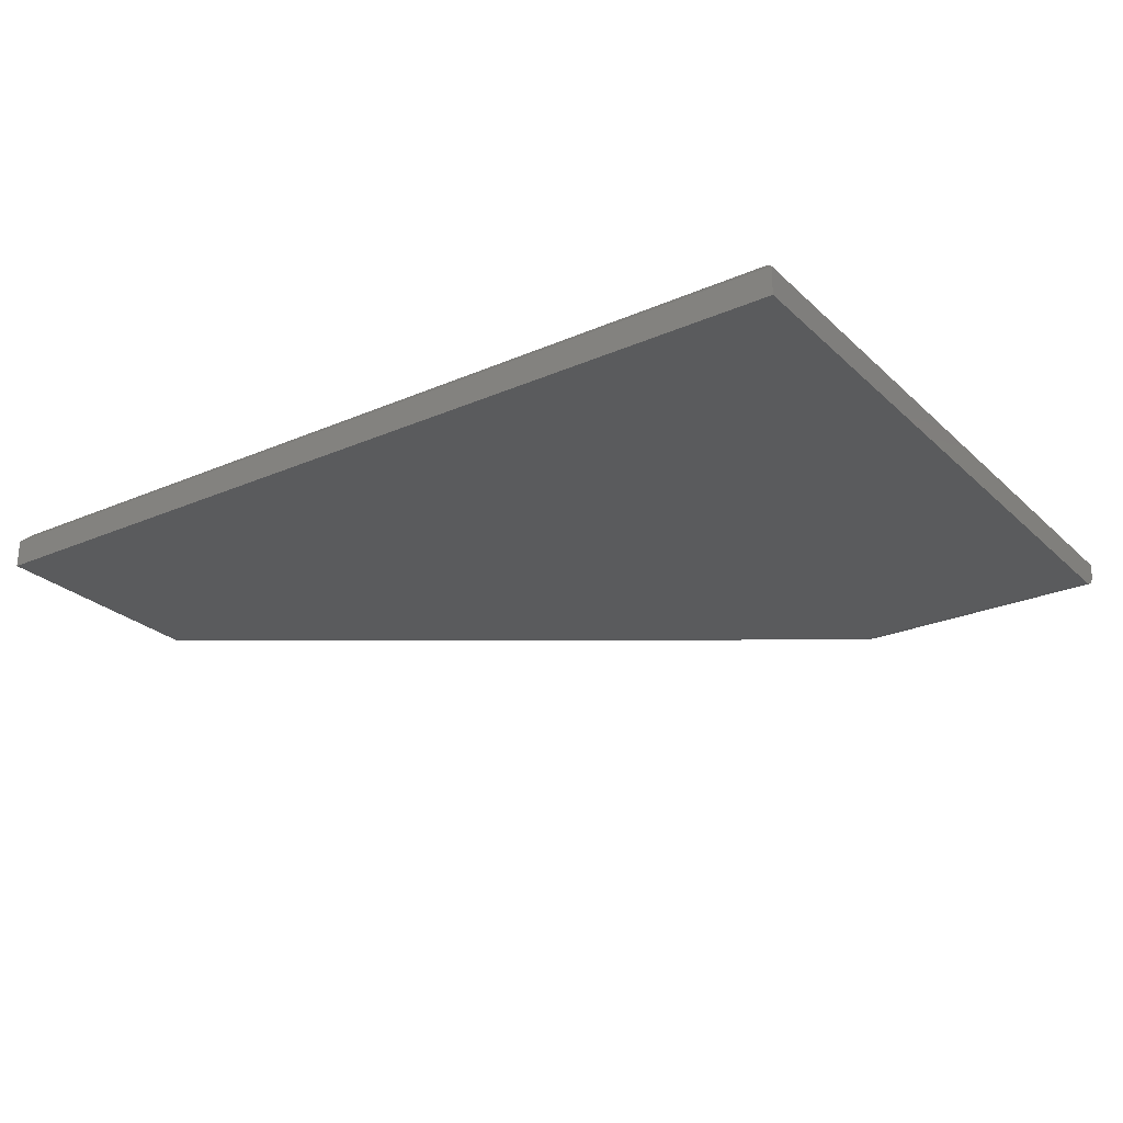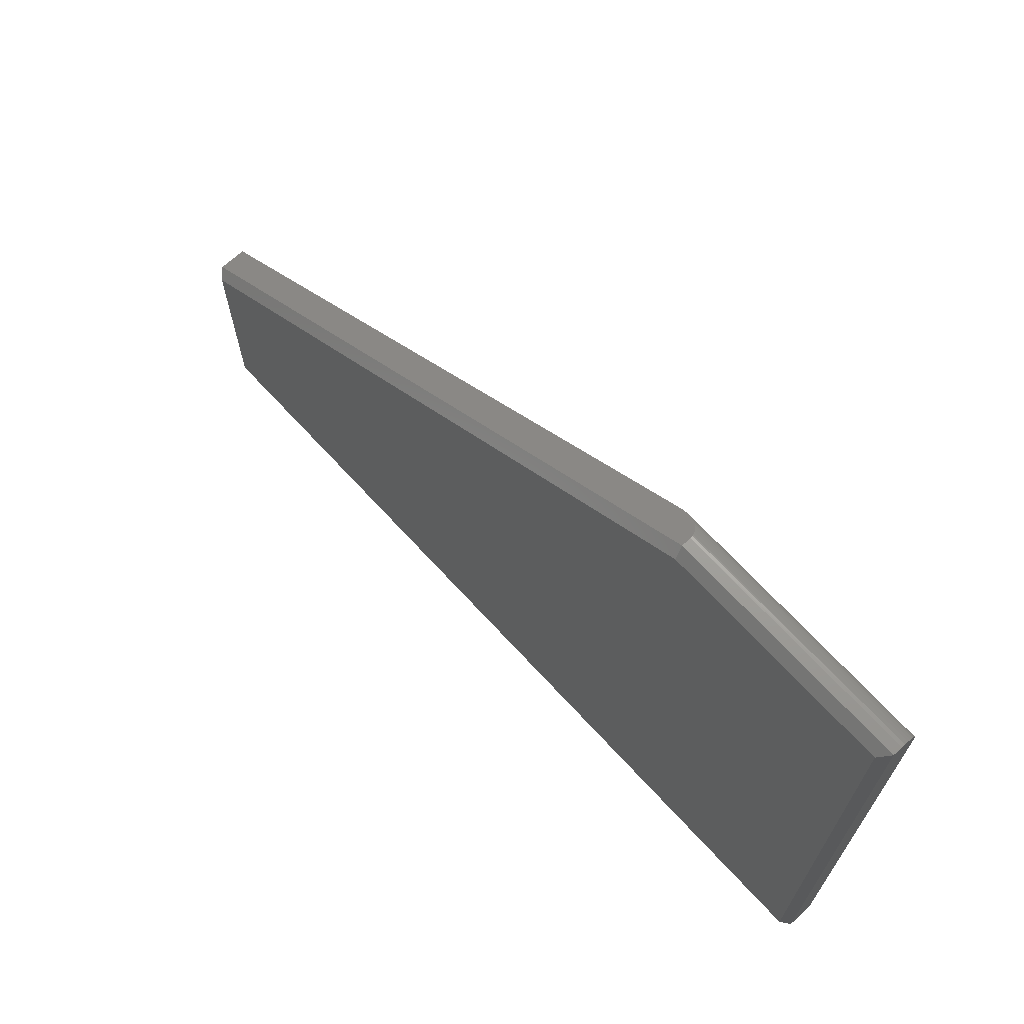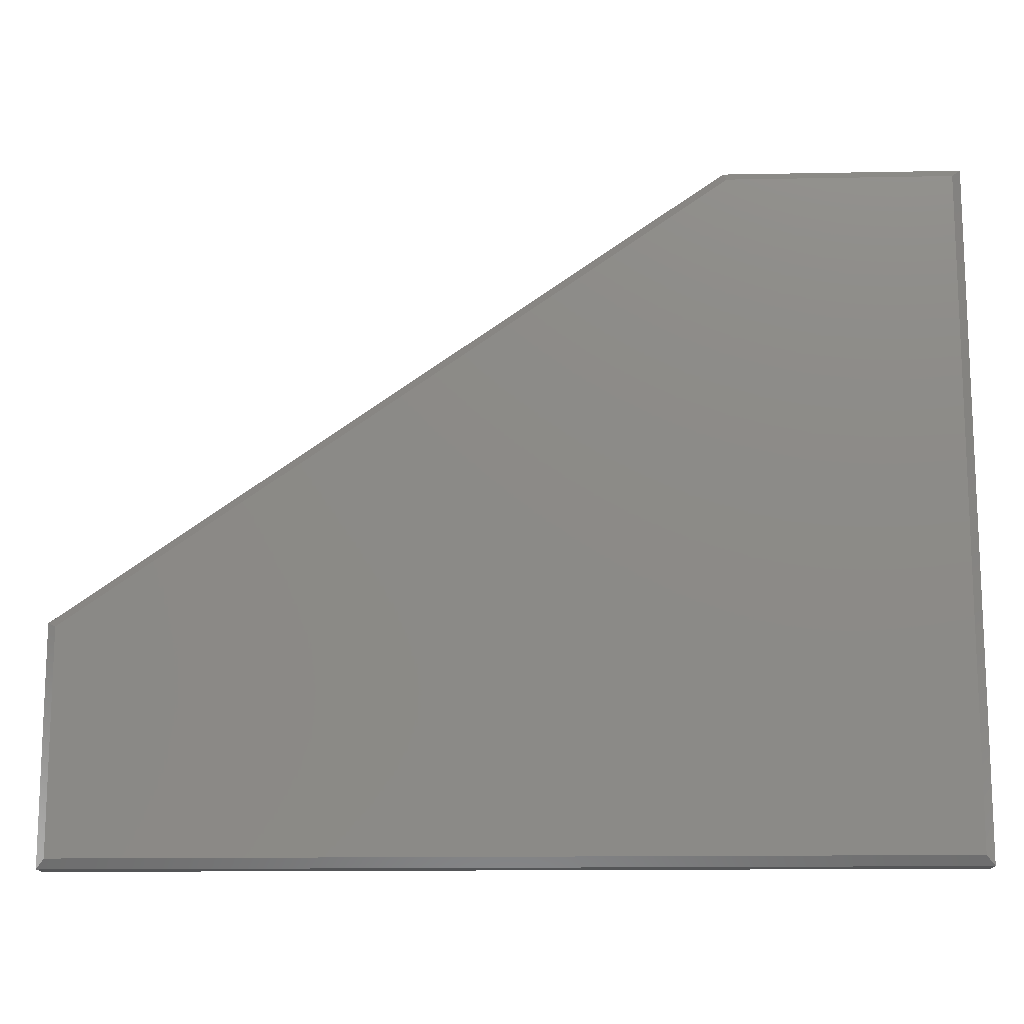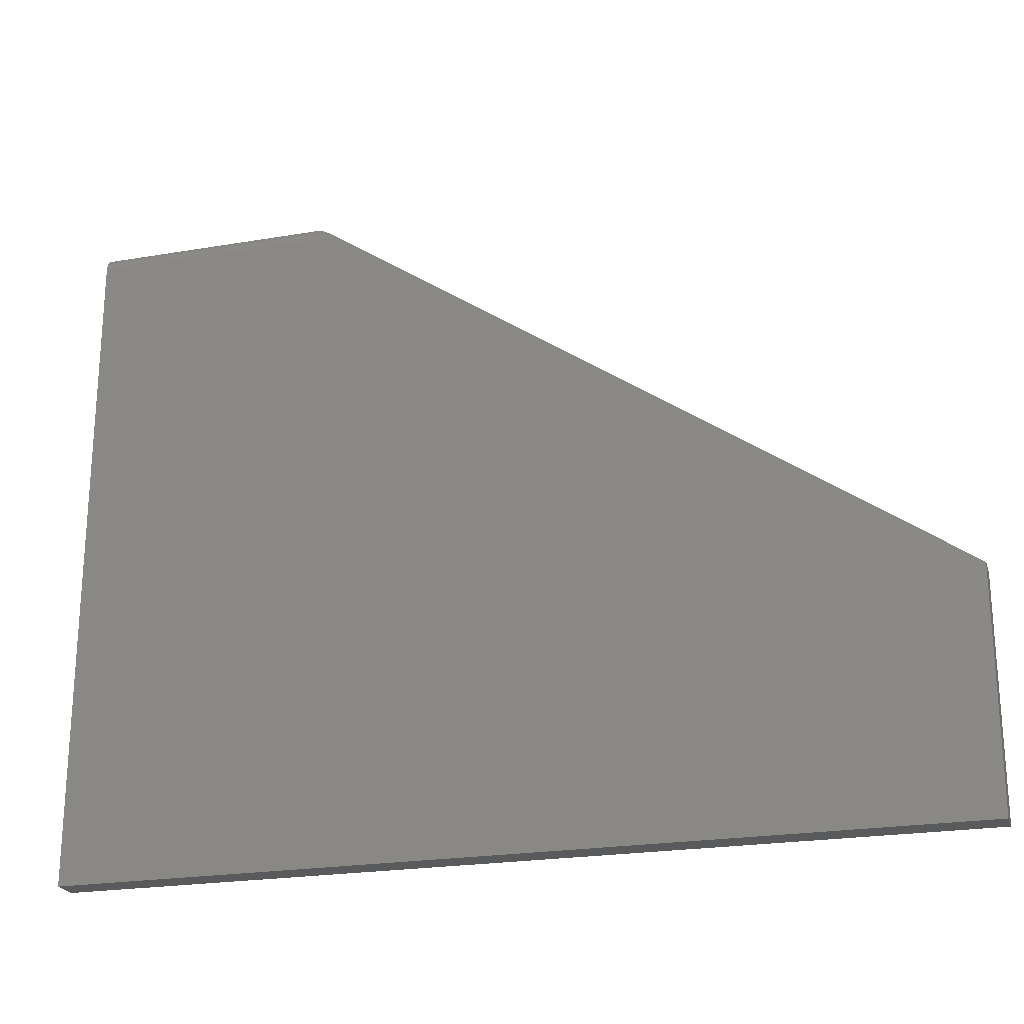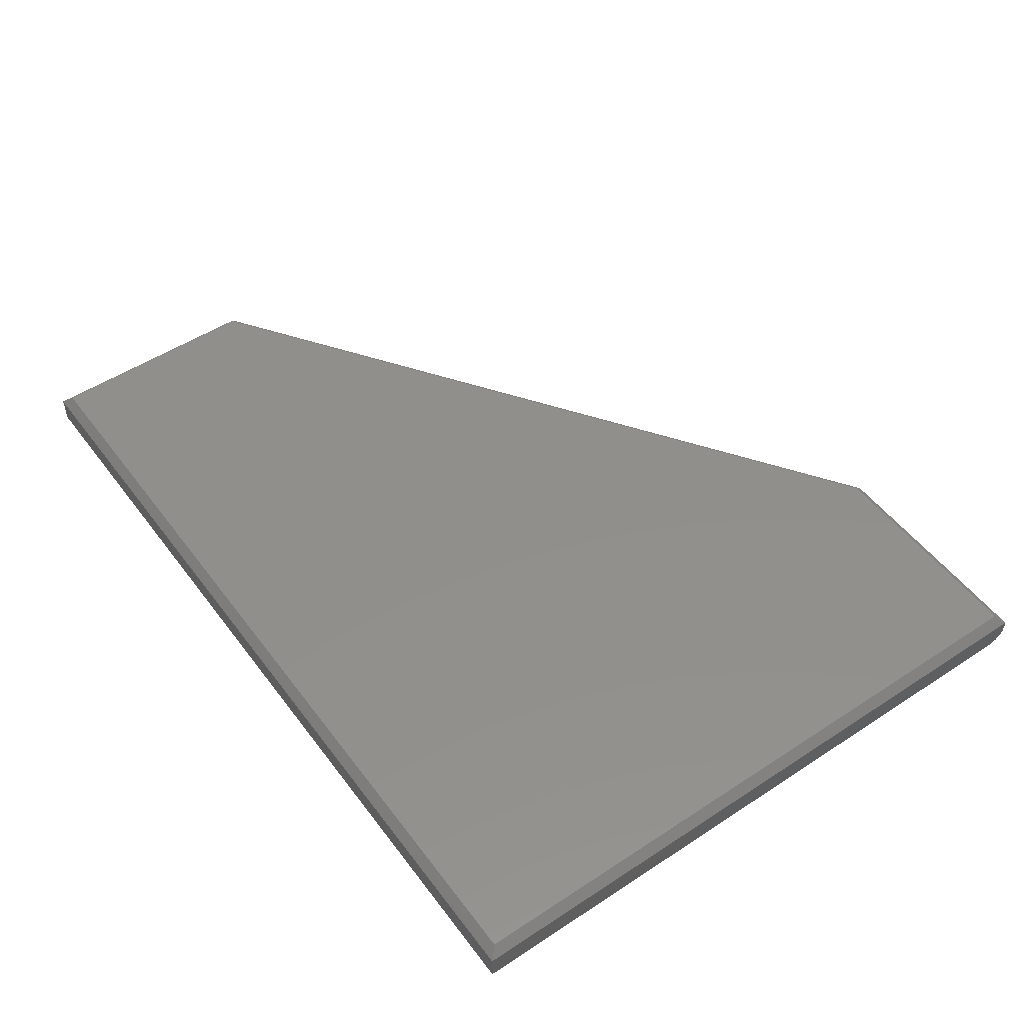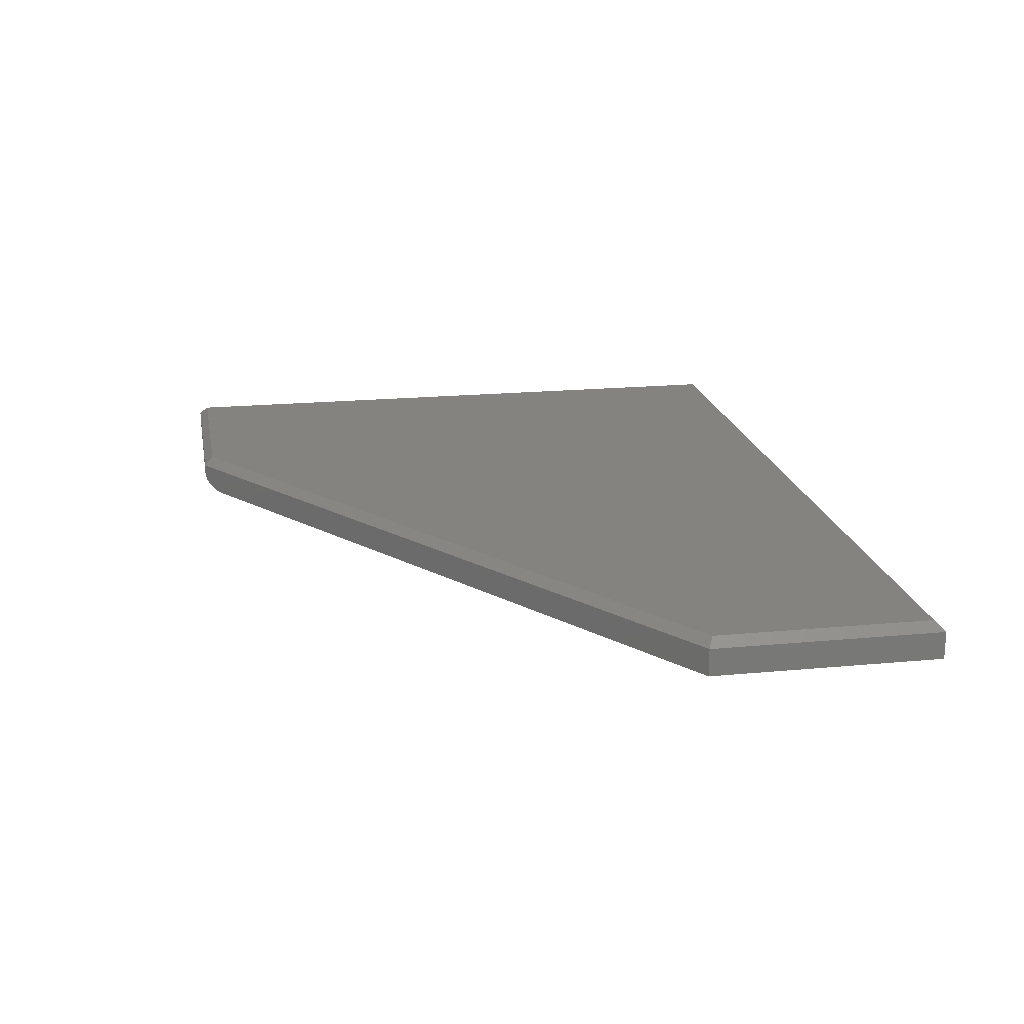
<metadata>
{"format":"stl","ext":"stl","renderer":"f3d","projection":"perspective","resolution":1024,"background":"white","views":[{"elev":-25.8,"azim":-145.3,"up":"+Y"},{"elev":68.8,"azim":-132.6,"up":"+Z"},{"elev":-14.0,"azim":-177.6,"up":"+Z"},{"elev":-22.7,"azim":16.3,"up":"+Z"},{"elev":50.9,"azim":-125.6,"up":"+Y"},{"elev":19.1,"azim":79.8,"up":"+Y"}]}
</metadata>
<code>
# stl→obj: 32 verts, 60 faces
v 3.529e-17 0.007812 -0.001809
v 3.47e-17 -0.01444 -0.01145
v 2.776e-17 6.919e-17 -0.001809
v 0 0.007812 -0.5781
v 3.433e-17 -0.01562 -0.01743
v 0 -0.01562 -0.5781
v 3.452e-17 -0.01532 -0.01439
v 3.527e-17 -0.003048 -0.002109
v 3.486e-17 -0.01299 -0.008753
v 3.501e-17 -0.01105 -0.006386
v 3.513e-17 -0.008681 -0.004442
v 3.522e-17 -0.005979 -0.002999
v 0.1974 6.919e-17 -0.001809
v 0.1974 0.007812 -0.001809
v 0.199 -0.005786 -0.00292
v 0.2005 -0.007927 -0.003969
v 0.2025 -0.009871 -0.005322
v 0.2049 -0.01159 -0.006951
v 0.2091 -0.01365 -0.009833
v 0.2139 -0.01503 -0.01317
v 0.2202 -0.01562 -0.01743
v 0.75 -0.01562 -0.3808
v 0.75 0.007812 -0.3808
v 0.1976 -0.002339 -0.001985
v 0.198 -0.003514 -0.00221
v 0.75 -0.01562 -0.5781
v 0.1949 0.01562 -0.009622
v 0.7422 0.01562 -0.3849
v 0.007812 0.01562 -0.009622
v 0.7422 0.01562 -0.5703
v 0.007812 0.01562 -0.5703
v 0.75 0.007812 -0.5781
f 1 2 3
f 1 4 2
f 4 5 2
f 4 6 5
f 5 7 2
f 8 3 2
f 8 2 9
f 8 9 10
f 8 10 11
f 8 11 12
f 13 14 3
f 3 14 1
f 14 15 16
f 14 16 17
f 14 17 18
f 14 18 19
f 14 19 20
f 14 20 21
f 14 21 22
f 14 22 23
f 15 14 13
f 15 13 24
f 15 24 25
f 6 26 5
f 5 26 22
f 5 22 21
f 5 20 7
f 5 21 20
f 13 8 24
f 13 3 8
f 8 25 24
f 25 8 12
f 25 12 15
f 15 12 11
f 15 11 16
f 17 16 11
f 11 10 17
f 17 10 18
f 18 10 9
f 18 9 19
f 19 9 2
f 19 2 20
f 2 7 20
f 27 28 29
f 29 28 30
f 29 30 31
f 26 32 22
f 22 32 23
f 6 4 26
f 26 4 32
f 14 27 1
f 1 27 29
f 23 28 14
f 14 28 27
f 32 30 23
f 23 30 28
f 4 31 32
f 32 31 30
f 1 29 4
f 4 29 31

</code>
